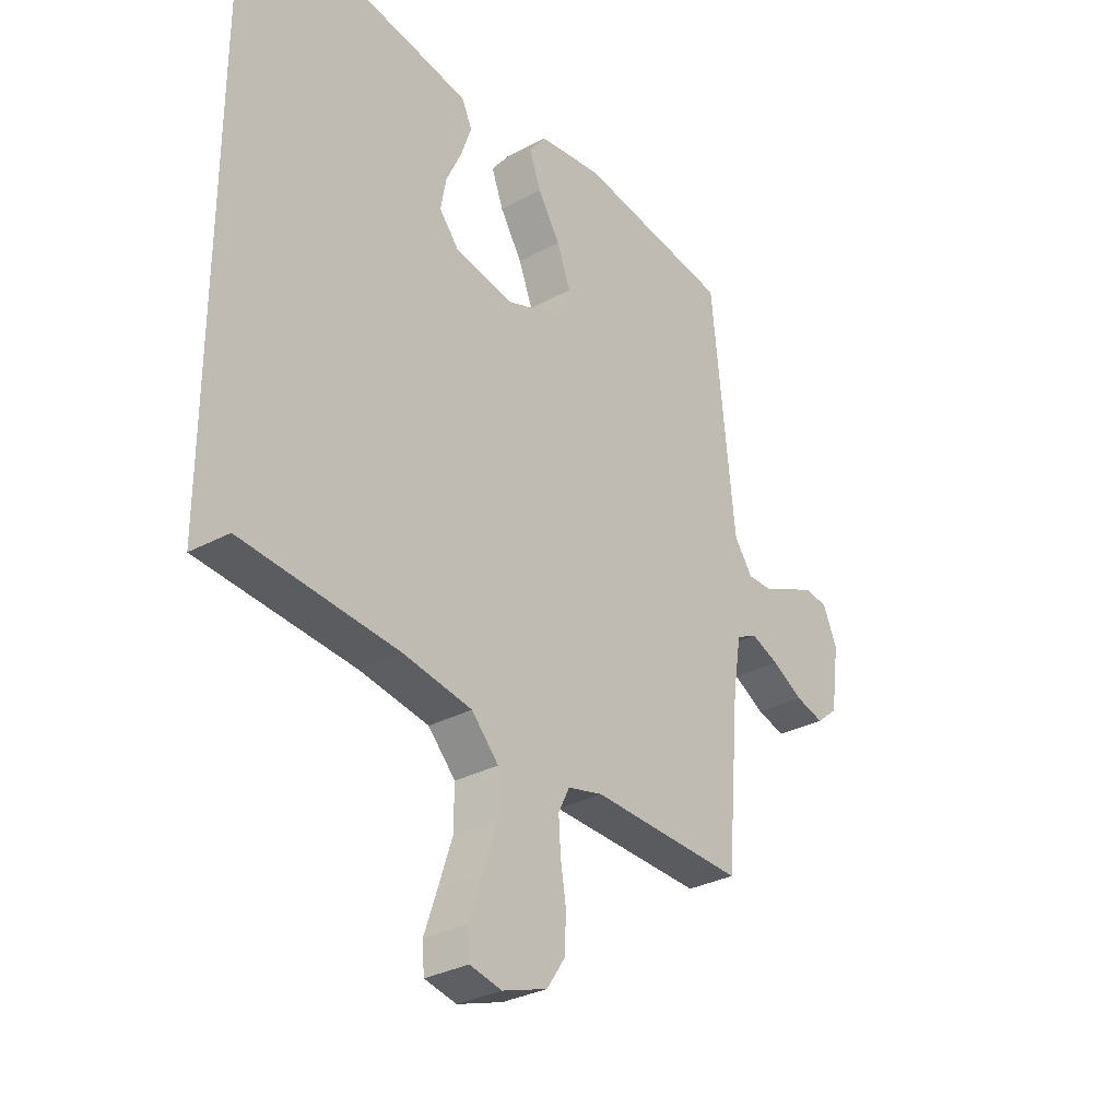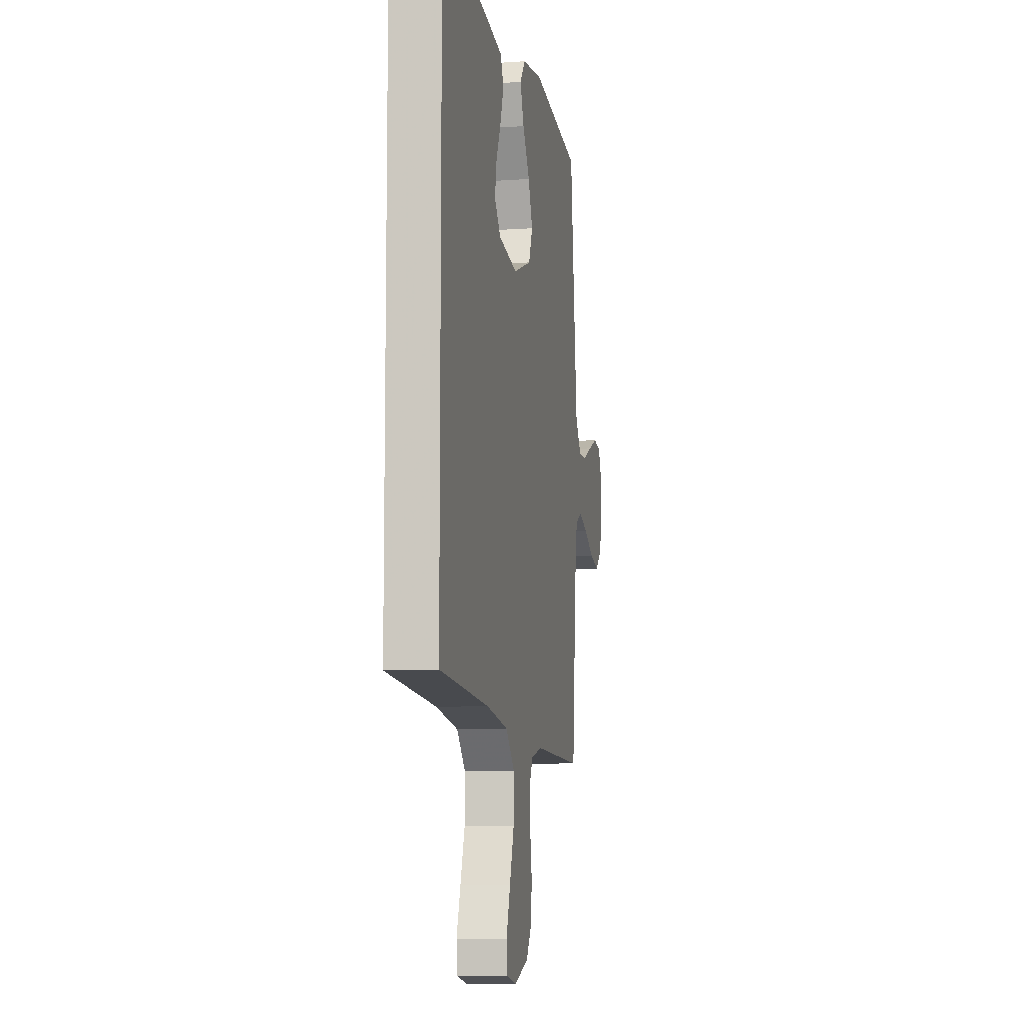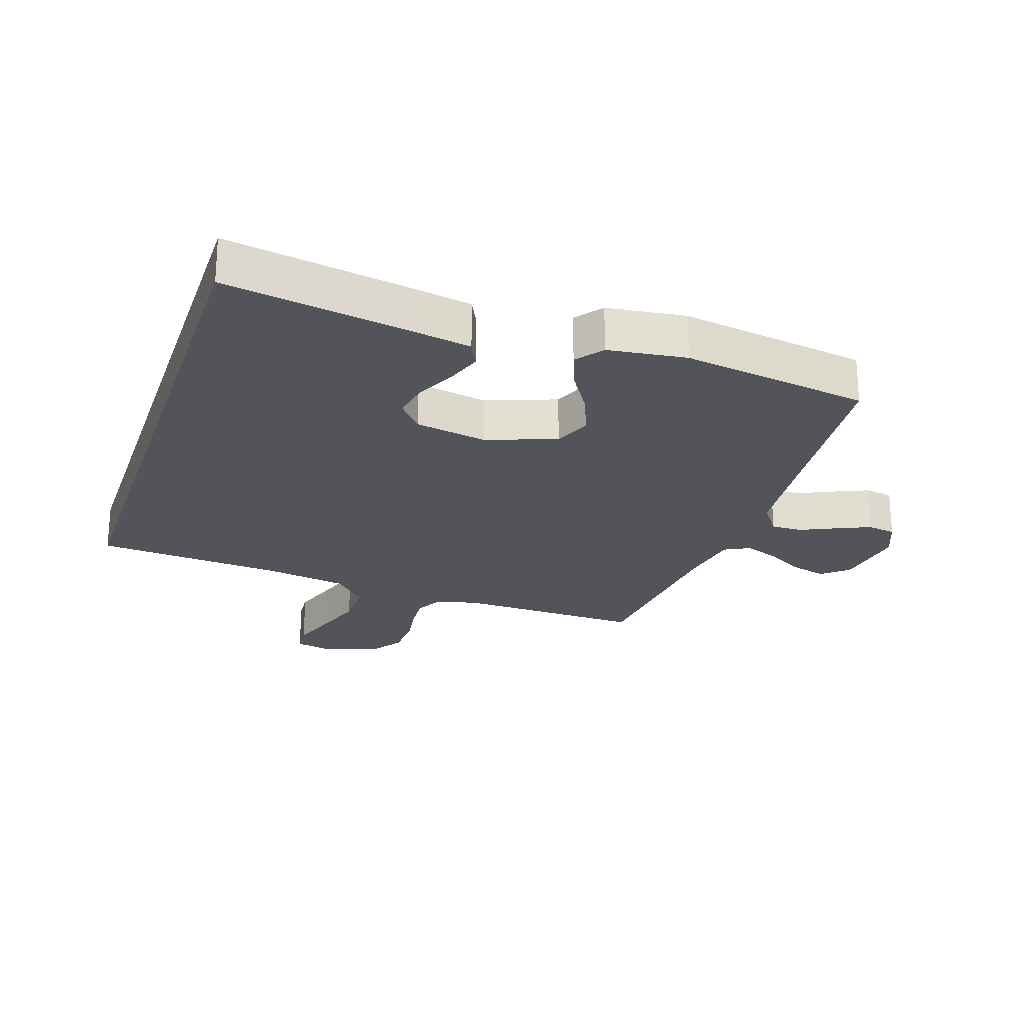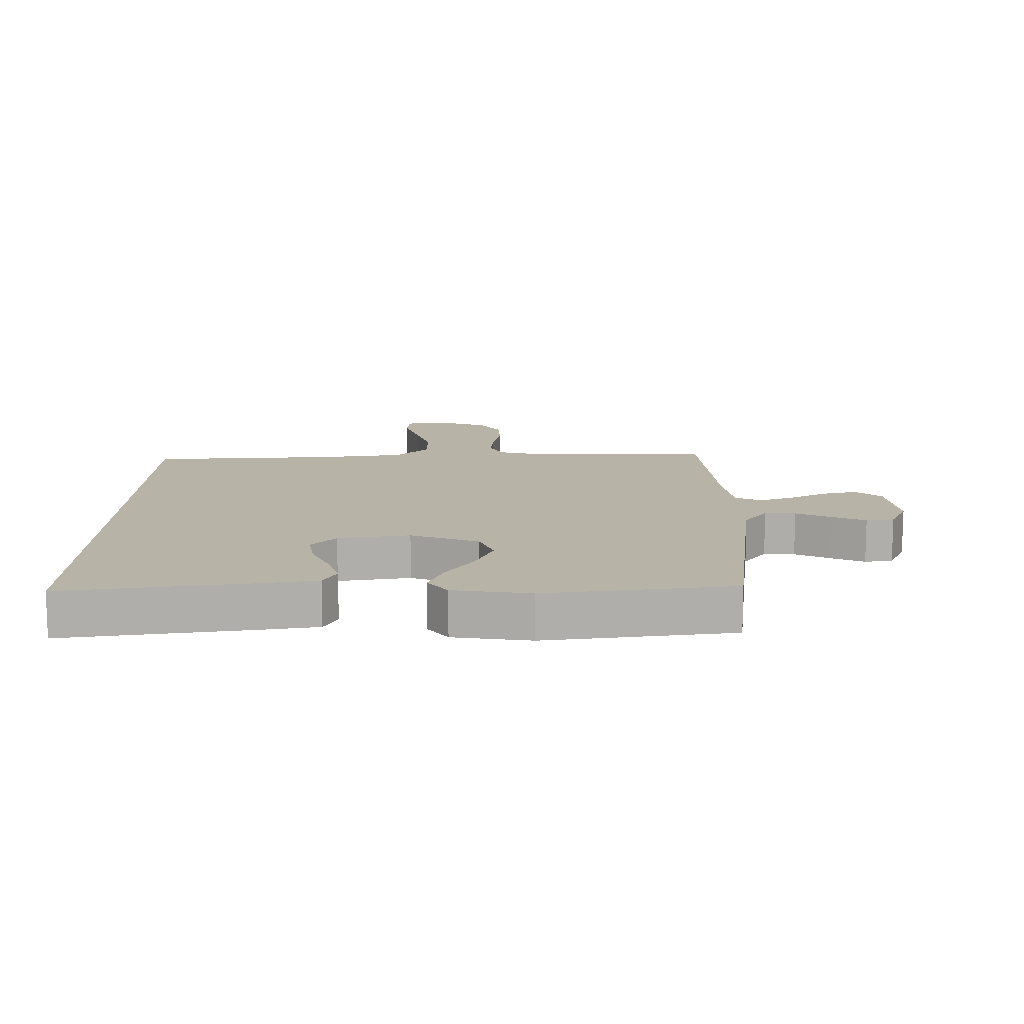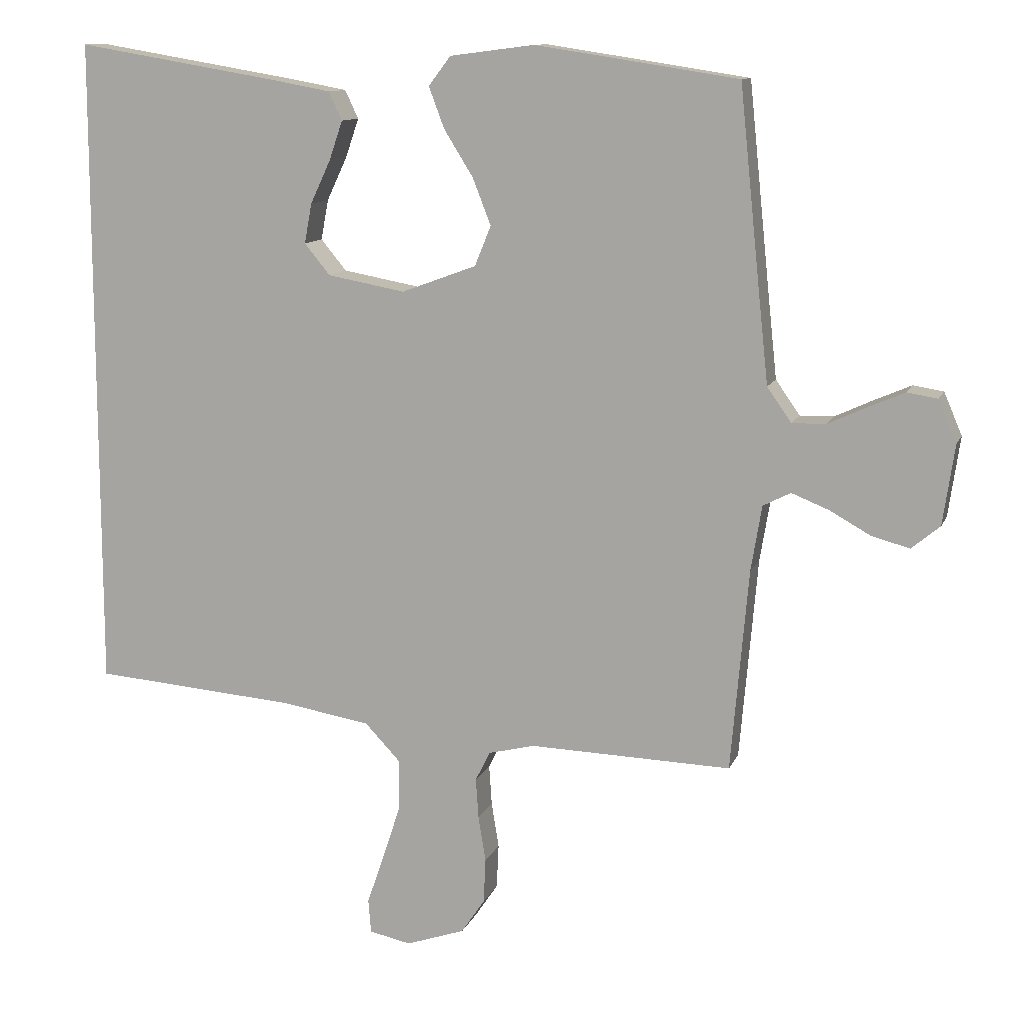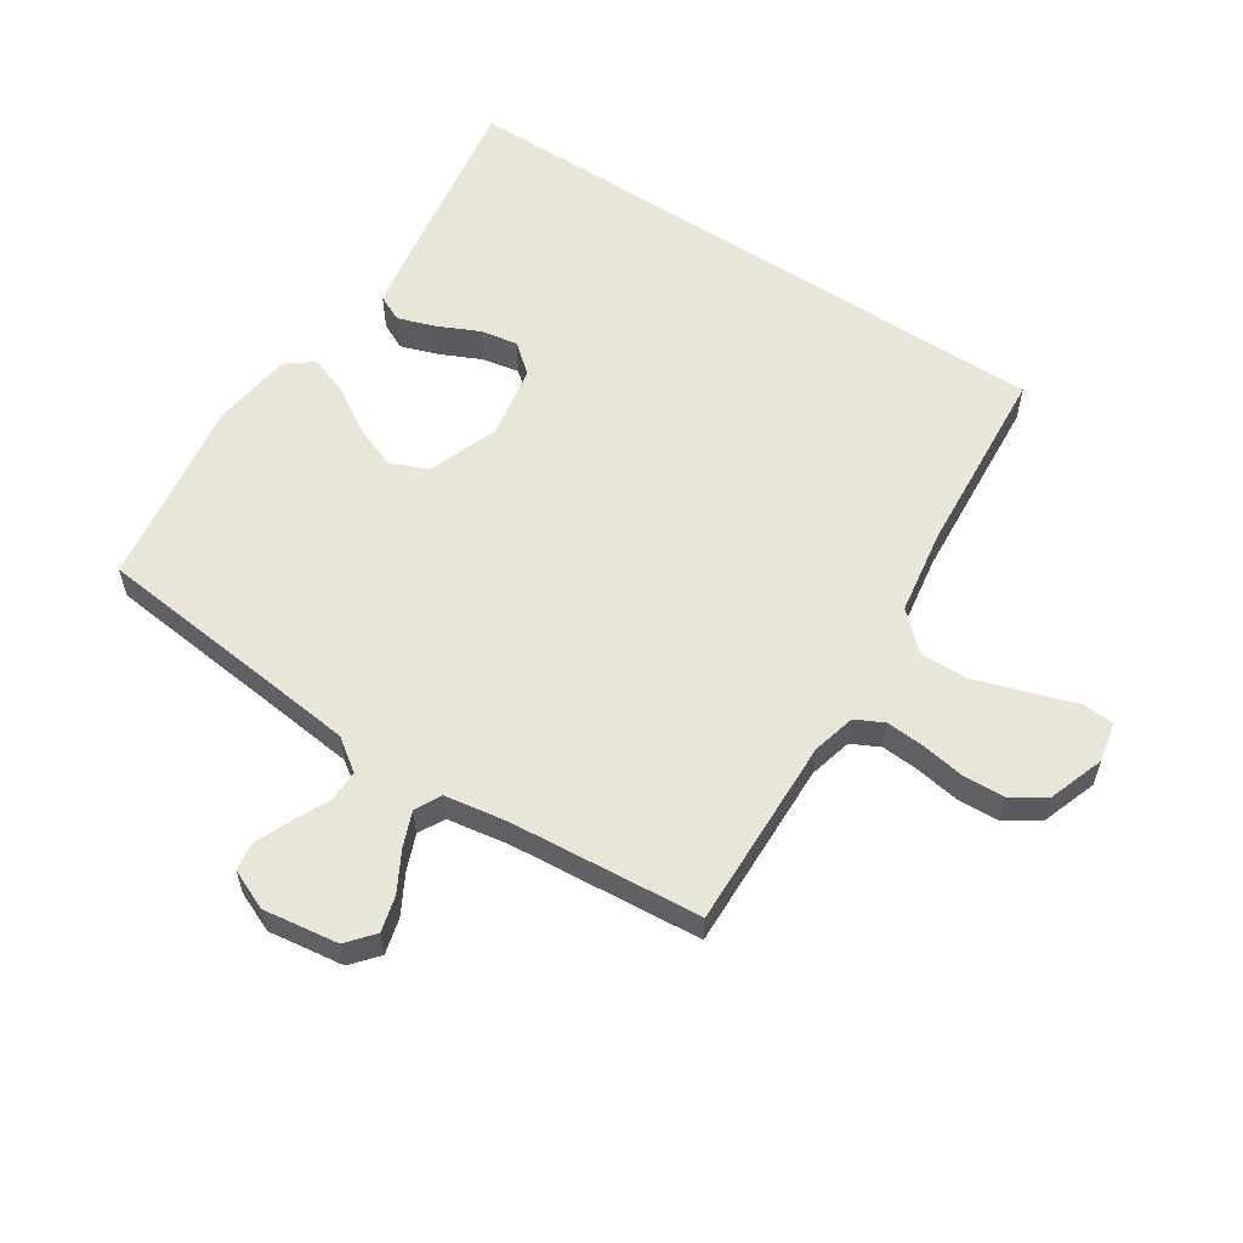
<metadata>
{"format":"obj","ext":"obj","renderer":"f3d","projection":"perspective","resolution":1024,"background":"white","views":[{"elev":-31.1,"azim":-52.3,"up":"+Z"},{"elev":-8.5,"azim":-79.2,"up":"+Z"},{"elev":-23.8,"azim":-18.5,"up":"+Y"},{"elev":12.6,"azim":0.8,"up":"+Y"},{"elev":11.5,"azim":16.3,"up":"+Z"},{"elev":58.3,"azim":123.4,"up":"+Y"}]}
</metadata>
<code>
v -0.5 0.07 0.544
v -0.2 0.07 0.494
v -0.112 0.07 0.478
v -0.092 0.07 0.436
v -0.112 0.07 0.378
v -0.142 0.07 0.314
v -0.153 0.07 0.255
v -0.115 0.07 0.209
v 0 0.07 0.188
v 0.111 0.07 0.229
v 0.135 0.07 0.288
v 0.108 0.07 0.357
v 0.065 0.07 0.426
v 0.042 0.07 0.487
v 0.075 0.07 0.53
v 0.2 0.07 0.546
v 0.5 0.07 0.5
v 0.531 0.07 0.2
v 0.545 0.07 0.07
v 0.581 0.07 0.019
v 0.631 0.07 0.02
v 0.687 0.07 0.046
v 0.742 0.07 0.07
v 0.787 0.07 0.063
v 0.814 0.07 0
v 0.797 0.07 -0.118
v 0.755 0.07 -0.153
v 0.699 0.07 -0.138
v 0.638 0.07 -0.104
v 0.583 0.07 -0.082
v 0.542 0.07 -0.103
v 0.526 0.07 -0.2
v 0.5 0.07 -0.5
v 0.2 0.07 -0.491
v 0.132 0.07 -0.508
v 0.11 0.07 -0.552
v 0.114 0.07 -0.612
v 0.125 0.07 -0.68
v 0.122 0.07 -0.746
v 0.087 0.07 -0.798
v 0 0.07 -0.828
v -0.062 0.07 -0.815
v -0.066 0.07 -0.765
v -0.041 0.07 -0.692
v -0.014 0.07 -0.61
v -0.013 0.07 -0.534
v -0.066 0.07 -0.478
v -0.2 0.07 -0.456
v -0.5 0.07 -0.432
v -0.5 0 0.544
v -0.2 0 0.494
v -0.112 0 0.478
v -0.092 0 0.436
v -0.112 0 0.378
v -0.142 0 0.314
v -0.153 0 0.255
v -0.115 0 0.209
v 0 0 0.188
v 0.111 0 0.229
v 0.135 0 0.288
v 0.108 0 0.357
v 0.065 0 0.426
v 0.042 0 0.487
v 0.075 0 0.53
v 0.2 0 0.546
v 0.5 0 0.5
v 0.531 0 0.2
v 0.545 0 0.07
v 0.581 0 0.019
v 0.631 0 0.02
v 0.687 0 0.046
v 0.742 0 0.07
v 0.787 0 0.063
v 0.814 0 0
v 0.797 0 -0.118
v 0.755 0 -0.153
v 0.699 0 -0.138
v 0.638 0 -0.104
v 0.583 0 -0.082
v 0.542 0 -0.103
v 0.526 0 -0.2
v 0.5 0 -0.5
v 0.2 0 -0.491
v 0.132 0 -0.508
v 0.11 0 -0.552
v 0.114 0 -0.612
v 0.125 0 -0.68
v 0.122 0 -0.746
v 0.087 0 -0.798
v 0 0 -0.828
v -0.062 0 -0.815
v -0.066 0 -0.765
v -0.041 0 -0.692
v -0.014 0 -0.61
v -0.013 0 -0.534
v -0.066 0 -0.478
v -0.2 0 -0.456
v -0.5 0 -0.432
f 48 49 1 2
f 47 48 2
f 46 47 2
f 42 43 44
f 41 42 44
f 40 41 44
f 39 40 44
f 38 39 44
f 37 38 44
f 36 37 44 45
f 35 36 45 46
f 32 33 34
f 34 35 46
f 32 34 46
f 31 32 46
f 27 28 29
f 26 27 29
f 25 26 29
f 24 25 29
f 23 24 29
f 22 23 29
f 21 22 29
f 20 21 29 30
f 19 20 30 31
f 16 17 18
f 15 16 18
f 14 15 18
f 13 14 18
f 12 13 18
f 18 19 31
f 12 18 31
f 11 12 31
f 4 5 6
f 3 4 6
f 2 3 6
f 2 6 7
f 46 2 7
f 10 11 31 46
f 9 10 46
f 8 9 46
f 7 8 46
f 51 50 98 97
f 51 97 96
f 51 96 95
f 93 92 91
f 93 91 90
f 93 90 89
f 93 89 88
f 93 88 87
f 93 87 86
f 94 93 86 85
f 95 94 85 84
f 83 82 81
f 95 84 83
f 95 83 81
f 95 81 80
f 78 77 76
f 78 76 75
f 78 75 74
f 78 74 73
f 78 73 72
f 78 72 71
f 78 71 70
f 79 78 70 69
f 80 79 69 68
f 67 66 65
f 67 65 64
f 67 64 63
f 67 63 62
f 67 62 61
f 80 68 67
f 80 67 61
f 80 61 60
f 55 54 53
f 55 53 52
f 55 52 51
f 56 55 51
f 56 51 95
f 95 80 60 59
f 95 59 58
f 95 58 57
f 95 57 56
f 1 50 51 2
f 2 51 52 3
f 3 52 53 4
f 4 53 54 5
f 5 54 55 6
f 6 55 56 7
f 7 56 57 8
f 8 57 58 9
f 9 58 59 10
f 10 59 60 11
f 11 60 61 12
f 12 61 62 13
f 13 62 63 14
f 14 63 64 15
f 15 64 65 16
f 16 65 66 17
f 17 66 67 18
f 18 67 68 19
f 19 68 69 20
f 20 69 70 21
f 21 70 71 22
f 22 71 72 23
f 23 72 73 24
f 24 73 74 25
f 25 74 75 26
f 26 75 76 27
f 27 76 77 28
f 28 77 78 29
f 29 78 79 30
f 30 79 80 31
f 31 80 81 32
f 32 81 82 33
f 33 82 83 34
f 34 83 84 35
f 35 84 85 36
f 36 85 86 37
f 37 86 87 38
f 38 87 88 39
f 39 88 89 40
f 40 89 90 41
f 41 90 91 42
f 42 91 92 43
f 43 92 93 44
f 44 93 94 45
f 45 94 95 46
f 46 95 96 47
f 47 96 97 48
f 48 97 98 49
f 49 98 50 1

</code>
